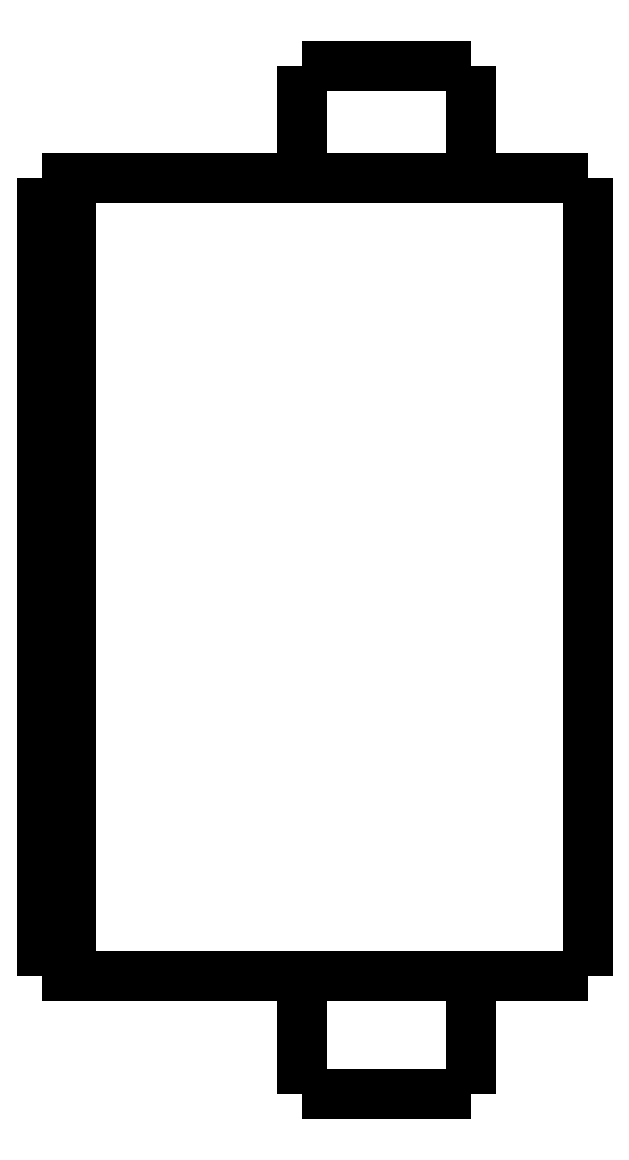
<metadata>
{"format":"dxf","ext":"dxf","renderer":"ezdxf+matplotlib","layout":"modelspace","background":"white","min_lineweight":24,"dpi":150}
</metadata>
<code>
0
SECTION
2
ENTITIES
0
LWPOLYLINE
8
0
90
51
70
0
10
0
20
31.9
10
0
20
31.34
10
0
20
30.79
10
0
20
30.23
10
0
20
29.68
10
0
20
29.12
10
0
20
28.56
10
0
20
28.01
10
0
20
27.45
10
0
20
26.9
10
0
20
26.34
10
0
20
25.78
10
0
20
25.23
10
0
20
24.67
10
0
20
24.12
10
0
20
23.56
10
0
20
23
10
0
20
22.45
10
0
20
21.89
10
0
20
21.34
10
0
20
20.78
10
0
20
20.22
10
0
20
19.67
10
0
20
19.11
10
0
20
18.56
10
0
20
18
10
0
20
17.44
10
0
20
16.89
10
0
20
16.33
10
0
20
15.78
10
0
20
15.22
10
0
20
14.66
10
0
20
14.11
10
0
20
13.55
10
0
20
13
10
0
20
12.44
10
0
20
11.88
10
0
20
11.33
10
0
20
10.77
10
0
20
10.22
10
0
20
9.66
10
0
20
9.104
10
0
20
8.548
10
0
20
7.992
10
0
20
7.436
10
0
20
6.88
10
0
20
6.324
10
0
20
5.768
10
0
20
5.212
10
0
20
4.656
10
0
20
4.1
0
LWPOLYLINE
8
0
90
51
70
0
10
-9.95
20
4.1
10
-9.95
20
4.018
10
-9.95
20
3.936
10
-9.95
20
3.854
10
-9.95
20
3.772
10
-9.95
20
3.69
10
-9.95
20
3.608
10
-9.95
20
3.526
10
-9.95
20
3.444
10
-9.95
20
3.362
10
-9.95
20
3.28
10
-9.95
20
3.198
10
-9.95
20
3.116
10
-9.95
20
3.034
10
-9.95
20
2.952
10
-9.95
20
2.87
10
-9.95
20
2.788
10
-9.95
20
2.706
10
-9.95
20
2.624
10
-9.95
20
2.542
10
-9.95
20
2.46
10
-9.95
20
2.378
10
-9.95
20
2.296
10
-9.95
20
2.214
10
-9.95
20
2.132
10
-9.95
20
2.05
10
-9.95
20
1.968
10
-9.95
20
1.886
10
-9.95
20
1.804
10
-9.95
20
1.722
10
-9.95
20
1.64
10
-9.95
20
1.558
10
-9.95
20
1.476
10
-9.95
20
1.394
10
-9.95
20
1.312
10
-9.95
20
1.23
10
-9.95
20
1.148
10
-9.95
20
1.066
10
-9.95
20
0.984
10
-9.95
20
0.902
10
-9.95
20
0.82
10
-9.95
20
0.738
10
-9.95
20
0.656
10
-9.95
20
0.574
10
-9.95
20
0.492
10
-9.95
20
0.41
10
-9.95
20
0.328
10
-9.95
20
0.246
10
-9.95
20
0.164
10
-9.95
20
0.082
10
-9.95
20
0
0
LWPOLYLINE
8
0
90
51
70
0
10
-4.05
20
4.1
10
-4.05
20
4.018
10
-4.05
20
3.936
10
-4.05
20
3.854
10
-4.05
20
3.772
10
-4.05
20
3.69
10
-4.05
20
3.608
10
-4.05
20
3.526
10
-4.05
20
3.444
10
-4.05
20
3.362
10
-4.05
20
3.28
10
-4.05
20
3.198
10
-4.05
20
3.116
10
-4.05
20
3.034
10
-4.05
20
2.952
10
-4.05
20
2.87
10
-4.05
20
2.788
10
-4.05
20
2.706
10
-4.05
20
2.624
10
-4.05
20
2.542
10
-4.05
20
2.46
10
-4.05
20
2.378
10
-4.05
20
2.296
10
-4.05
20
2.214
10
-4.05
20
2.132
10
-4.05
20
2.05
10
-4.05
20
1.968
10
-4.05
20
1.886
10
-4.05
20
1.804
10
-4.05
20
1.722
10
-4.05
20
1.64
10
-4.05
20
1.558
10
-4.05
20
1.476
10
-4.05
20
1.394
10
-4.05
20
1.312
10
-4.05
20
1.23
10
-4.05
20
1.148
10
-4.05
20
1.066
10
-4.05
20
0.984
10
-4.05
20
0.902
10
-4.05
20
0.82
10
-4.05
20
0.738
10
-4.05
20
0.656
10
-4.05
20
0.574
10
-4.05
20
0.492
10
-4.05
20
0.41
10
-4.05
20
0.328
10
-4.05
20
0.246
10
-4.05
20
0.164
10
-4.05
20
0.082
10
-4.05
20
0
0
LWPOLYLINE
8
0
90
51
70
0
10
-9.95
20
35.8
10
-9.95
20
35.72
10
-9.95
20
35.64
10
-9.95
20
35.57
10
-9.95
20
35.49
10
-9.95
20
35.41
10
-9.95
20
35.33
10
-9.95
20
35.25
10
-9.95
20
35.18
10
-9.95
20
35.1
10
-9.95
20
35.02
10
-9.95
20
34.94
10
-9.95
20
34.86
10
-9.95
20
34.79
10
-9.95
20
34.71
10
-9.95
20
34.63
10
-9.95
20
34.55
10
-9.95
20
34.47
10
-9.95
20
34.4
10
-9.95
20
34.32
10
-9.95
20
34.24
10
-9.95
20
34.16
10
-9.95
20
34.08
10
-9.95
20
34.01
10
-9.95
20
33.93
10
-9.95
20
33.85
10
-9.95
20
33.77
10
-9.95
20
33.69
10
-9.95
20
33.62
10
-9.95
20
33.54
10
-9.95
20
33.46
10
-9.95
20
33.38
10
-9.95
20
33.3
10
-9.95
20
33.23
10
-9.95
20
33.15
10
-9.95
20
33.07
10
-9.95
20
32.99
10
-9.95
20
32.91
10
-9.95
20
32.84
10
-9.95
20
32.76
10
-9.95
20
32.68
10
-9.95
20
32.6
10
-9.95
20
32.52
10
-9.95
20
32.45
10
-9.95
20
32.37
10
-9.95
20
32.29
10
-9.95
20
32.21
10
-9.95
20
32.13
10
-9.95
20
32.06
10
-9.95
20
31.98
10
-9.95
20
31.9
0
LWPOLYLINE
8
0
90
51
70
0
10
-4.05
20
35.8
10
-4.05
20
35.72
10
-4.05
20
35.64
10
-4.05
20
35.57
10
-4.05
20
35.49
10
-4.05
20
35.41
10
-4.05
20
35.33
10
-4.05
20
35.25
10
-4.05
20
35.18
10
-4.05
20
35.1
10
-4.05
20
35.02
10
-4.05
20
34.94
10
-4.05
20
34.86
10
-4.05
20
34.79
10
-4.05
20
34.71
10
-4.05
20
34.63
10
-4.05
20
34.55
10
-4.05
20
34.47
10
-4.05
20
34.4
10
-4.05
20
34.32
10
-4.05
20
34.24
10
-4.05
20
34.16
10
-4.05
20
34.08
10
-4.05
20
34.01
10
-4.05
20
33.93
10
-4.05
20
33.85
10
-4.05
20
33.77
10
-4.05
20
33.69
10
-4.05
20
33.62
10
-4.05
20
33.54
10
-4.05
20
33.46
10
-4.05
20
33.38
10
-4.05
20
33.3
10
-4.05
20
33.23
10
-4.05
20
33.15
10
-4.05
20
33.07
10
-4.05
20
32.99
10
-4.05
20
32.91
10
-4.05
20
32.84
10
-4.05
20
32.76
10
-4.05
20
32.68
10
-4.05
20
32.6
10
-4.05
20
32.52
10
-4.05
20
32.45
10
-4.05
20
32.37
10
-4.05
20
32.29
10
-4.05
20
32.21
10
-4.05
20
32.13
10
-4.05
20
32.06
10
-4.05
20
31.98
10
-4.05
20
31.9
0
LWPOLYLINE
8
0
90
51
70
0
10
-13.45
20
31.9
10
-13.27
20
31.9
10
-13.08
20
31.9
10
-12.9
20
31.9
10
-12.69
20
31.9
10
-12.45
20
31.9
10
-12.2
20
31.9
10
-11.96
20
31.9
10
-11.67
20
31.9
10
-11.37
20
31.9
10
-11.07
20
31.9
10
-10.76
20
31.9
10
-10.42
20
31.9
10
-10.08
20
31.9
10
-9.745
20
31.9
10
-9.385
20
31.9
10
-9.018
20
31.9
10
-8.651
20
31.9
10
-8.281
20
31.9
10
-7.9
20
31.9
10
-7.518
20
31.9
10
-7.137
20
31.9
10
-6.755
20
31.9
10
-6.374
20
31.9
10
-5.993
20
31.9
10
-5.611
20
31.9
10
-5.245
20
31.9
10
-4.878
20
31.9
10
-4.512
20
31.9
10
-4.158
20
31.9
10
-3.82
20
31.9
10
-3.483
20
31.9
10
-3.145
20
31.9
10
-2.844
20
31.9
10
-2.548
20
31.9
10
-2.252
20
31.9
10
-1.971
20
31.9
10
-1.729
20
31.9
10
-1.486
20
31.9
10
-1.243
20
31.9
10
-1.045
20
31.9
10
-0.8651
20
31.9
10
-0.6848
20
31.9
10
-0.5144
20
31.9
10
-0.4034
20
31.9
10
-0.2924
20
31.9
10
-0.1814
20
31.9
10
-0.1124
20
31.9
10
-0.07495
20
31.9
10
-0.03748
20
31.9
10
0
20
31.9
0
LWPOLYLINE
8
0
90
51
70
0
10
-13.45
20
4.1
10
-13.27
20
4.1
10
-13.08
20
4.1
10
-12.9
20
4.1
10
-12.69
20
4.1
10
-12.45
20
4.1
10
-12.2
20
4.1
10
-11.96
20
4.1
10
-11.67
20
4.1
10
-11.37
20
4.1
10
-11.07
20
4.1
10
-10.76
20
4.1
10
-10.42
20
4.1
10
-10.08
20
4.1
10
-9.745
20
4.1
10
-9.385
20
4.1
10
-9.018
20
4.1
10
-8.651
20
4.1
10
-8.281
20
4.1
10
-7.9
20
4.1
10
-7.518
20
4.1
10
-7.137
20
4.1
10
-6.755
20
4.1
10
-6.374
20
4.1
10
-5.993
20
4.1
10
-5.611
20
4.1
10
-5.245
20
4.1
10
-4.878
20
4.1
10
-4.512
20
4.1
10
-4.158
20
4.1
10
-3.82
20
4.1
10
-3.483
20
4.1
10
-3.145
20
4.1
10
-2.844
20
4.1
10
-2.548
20
4.1
10
-2.252
20
4.1
10
-1.971
20
4.1
10
-1.729
20
4.1
10
-1.486
20
4.1
10
-1.243
20
4.1
10
-1.045
20
4.1
10
-0.8651
20
4.1
10
-0.6848
20
4.1
10
-0.5144
20
4.1
10
-0.4034
20
4.1
10
-0.2924
20
4.1
10
-0.1814
20
4.1
10
-0.1124
20
4.1
10
-0.07495
20
4.1
10
-0.03748
20
4.1
10
0
20
4.1
0
LWPOLYLINE
8
0
90
51
70
0
10
-18
20
31.9
10
-17.95
20
31.9
10
-17.89
20
31.9
10
-17.84
20
31.9
10
-17.78
20
31.9
10
-17.73
20
31.9
10
-17.67
20
31.9
10
-17.62
20
31.9
10
-17.57
20
31.9
10
-17.51
20
31.9
10
-17.46
20
31.9
10
-17.4
20
31.9
10
-17.35
20
31.9
10
-17.3
20
31.9
10
-17.24
20
31.9
10
-17.19
20
31.9
10
-17.13
20
31.9
10
-17.08
20
31.9
10
-17.02
20
31.9
10
-16.97
20
31.9
10
-16.92
20
31.9
10
-16.86
20
31.9
10
-16.81
20
31.9
10
-16.75
20
31.9
10
-16.7
20
31.9
10
-16.65
20
31.9
10
-16.59
20
31.9
10
-16.54
20
31.9
10
-16.48
20
31.9
10
-16.43
20
31.9
10
-16.37
20
31.9
10
-16.32
20
31.9
10
-16.27
20
31.9
10
-16.21
20
31.9
10
-16.16
20
31.9
10
-16.1
20
31.9
10
-16.05
20
31.9
10
-16
20
31.9
10
-15.94
20
31.9
10
-15.89
20
31.9
10
-15.83
20
31.9
10
-15.78
20
31.9
10
-15.72
20
31.9
10
-15.67
20
31.9
10
-15.62
20
31.9
10
-15.56
20
31.9
10
-15.51
20
31.9
10
-15.45
20
31.9
10
-15.4
20
31.9
10
-15.35
20
31.9
10
-15.29
20
31.9
0
LWPOLYLINE
8
0
90
51
70
0
10
-18
20
31.9
10
-18
20
31.34
10
-18
20
30.79
10
-18
20
30.23
10
-18
20
29.68
10
-18
20
29.12
10
-18
20
28.56
10
-18
20
28.01
10
-18
20
27.45
10
-18
20
26.9
10
-18
20
26.34
10
-18
20
25.78
10
-18
20
25.23
10
-18
20
24.67
10
-18
20
24.12
10
-18
20
23.56
10
-18
20
23
10
-18
20
22.45
10
-18
20
21.89
10
-18
20
21.34
10
-18
20
20.78
10
-18
20
20.22
10
-18
20
19.67
10
-18
20
19.11
10
-18
20
18.56
10
-18
20
18
10
-18
20
17.44
10
-18
20
16.89
10
-18
20
16.33
10
-18
20
15.78
10
-18
20
15.22
10
-18
20
14.66
10
-18
20
14.11
10
-18
20
13.55
10
-18
20
13
10
-18
20
12.44
10
-18
20
11.88
10
-18
20
11.33
10
-18
20
10.77
10
-18
20
10.22
10
-18
20
9.66
10
-18
20
9.104
10
-18
20
8.548
10
-18
20
7.992
10
-18
20
7.436
10
-18
20
6.88
10
-18
20
6.324
10
-18
20
5.768
10
-18
20
5.212
10
-18
20
4.656
10
-18
20
4.1
0
LWPOLYLINE
8
0
90
51
70
0
10
-18
20
4.1
10
-17.95
20
4.1
10
-17.89
20
4.1
10
-17.84
20
4.1
10
-17.78
20
4.1
10
-17.73
20
4.1
10
-17.67
20
4.1
10
-17.62
20
4.1
10
-17.57
20
4.1
10
-17.51
20
4.1
10
-17.46
20
4.1
10
-17.4
20
4.1
10
-17.35
20
4.1
10
-17.3
20
4.1
10
-17.24
20
4.1
10
-17.19
20
4.1
10
-17.13
20
4.1
10
-17.08
20
4.1
10
-17.02
20
4.1
10
-16.97
20
4.1
10
-16.92
20
4.1
10
-16.86
20
4.1
10
-16.81
20
4.1
10
-16.75
20
4.1
10
-16.7
20
4.1
10
-16.65
20
4.1
10
-16.59
20
4.1
10
-16.54
20
4.1
10
-16.48
20
4.1
10
-16.43
20
4.1
10
-16.37
20
4.1
10
-16.32
20
4.1
10
-16.27
20
4.1
10
-16.21
20
4.1
10
-16.16
20
4.1
10
-16.1
20
4.1
10
-16.05
20
4.1
10
-16
20
4.1
10
-15.94
20
4.1
10
-15.89
20
4.1
10
-15.83
20
4.1
10
-15.78
20
4.1
10
-15.72
20
4.1
10
-15.67
20
4.1
10
-15.62
20
4.1
10
-15.56
20
4.1
10
-15.51
20
4.1
10
-15.45
20
4.1
10
-15.4
20
4.1
10
-15.35
20
4.1
10
-15.29
20
4.1
0
LWPOLYLINE
8
0
90
51
70
0
10
-19
20
4.1
10
-19
20
4.656
10
-19
20
5.212
10
-19
20
5.768
10
-19
20
6.324
10
-19
20
6.88
10
-19
20
7.436
10
-19
20
7.992
10
-19
20
8.548
10
-19
20
9.104
10
-19
20
9.66
10
-19
20
10.22
10
-19
20
10.77
10
-19
20
11.33
10
-19
20
11.88
10
-19
20
12.44
10
-19
20
13
10
-19
20
13.55
10
-19
20
14.11
10
-19
20
14.66
10
-19
20
15.22
10
-19
20
15.78
10
-19
20
16.33
10
-19
20
16.89
10
-19
20
17.44
10
-19
20
18
10
-19
20
18.56
10
-19
20
19.11
10
-19
20
19.67
10
-19
20
20.22
10
-19
20
20.78
10
-19
20
21.34
10
-19
20
21.89
10
-19
20
22.45
10
-19
20
23
10
-19
20
23.56
10
-19
20
24.12
10
-19
20
24.67
10
-19
20
25.23
10
-19
20
25.78
10
-19
20
26.34
10
-19
20
26.9
10
-19
20
27.45
10
-19
20
28.01
10
-19
20
28.56
10
-19
20
29.12
10
-19
20
29.68
10
-19
20
30.23
10
-19
20
30.79
10
-19
20
31.34
10
-19
20
31.9
0
LWPOLYLINE
8
0
90
51
70
0
10
-19
20
31.9
10
-18.98
20
31.9
10
-18.96
20
31.9
10
-18.94
20
31.9
10
-18.92
20
31.9
10
-18.9
20
31.9
10
-18.88
20
31.9
10
-18.86
20
31.9
10
-18.84
20
31.9
10
-18.82
20
31.9
10
-18.8
20
31.9
10
-18.78
20
31.9
10
-18.76
20
31.9
10
-18.74
20
31.9
10
-18.72
20
31.9
10
-18.7
20
31.9
10
-18.68
20
31.9
10
-18.66
20
31.9
10
-18.64
20
31.9
10
-18.62
20
31.9
10
-18.6
20
31.9
10
-18.58
20
31.9
10
-18.56
20
31.9
10
-18.54
20
31.9
10
-18.52
20
31.9
10
-18.5
20
31.9
10
-18.48
20
31.9
10
-18.46
20
31.9
10
-18.44
20
31.9
10
-18.42
20
31.9
10
-18.4
20
31.9
10
-18.38
20
31.9
10
-18.36
20
31.9
10
-18.34
20
31.9
10
-18.32
20
31.9
10
-18.3
20
31.9
10
-18.28
20
31.9
10
-18.26
20
31.9
10
-18.24
20
31.9
10
-18.22
20
31.9
10
-18.2
20
31.9
10
-18.18
20
31.9
10
-18.16
20
31.9
10
-18.14
20
31.9
10
-18.12
20
31.9
10
-18.1
20
31.9
10
-18.08
20
31.9
10
-18.06
20
31.9
10
-18.04
20
31.9
10
-18.02
20
31.9
10
-18
20
31.9
0
LWPOLYLINE
8
0
90
51
70
0
10
-15.29
20
31.9
10
-15.24
20
31.9
10
-15.2
20
31.9
10
-15.15
20
31.9
10
-15.1
20
31.9
10
-15.06
20
31.9
10
-15.01
20
31.9
10
-14.97
20
31.9
10
-14.92
20
31.9
10
-14.87
20
31.9
10
-14.83
20
31.9
10
-14.78
20
31.9
10
-14.74
20
31.9
10
-14.69
20
31.9
10
-14.65
20
31.9
10
-14.6
20
31.9
10
-14.56
20
31.9
10
-14.52
20
31.9
10
-14.47
20
31.9
10
-14.43
20
31.9
10
-14.39
20
31.9
10
-14.35
20
31.9
10
-14.31
20
31.9
10
-14.27
20
31.9
10
-14.23
20
31.9
10
-14.19
20
31.9
10
-14.15
20
31.9
10
-14.11
20
31.9
10
-14.07
20
31.9
10
-14.04
20
31.9
10
-14
20
31.9
10
-13.96
20
31.9
10
-13.93
20
31.9
10
-13.9
20
31.9
10
-13.86
20
31.9
10
-13.83
20
31.9
10
-13.8
20
31.9
10
-13.77
20
31.9
10
-13.74
20
31.9
10
-13.71
20
31.9
10
-13.68
20
31.9
10
-13.65
20
31.9
10
-13.63
20
31.9
10
-13.6
20
31.9
10
-13.58
20
31.9
10
-13.55
20
31.9
10
-13.53
20
31.9
10
-13.51
20
31.9
10
-13.49
20
31.9
10
-13.47
20
31.9
10
-13.45
20
31.9
0
LWPOLYLINE
8
0
90
51
70
0
10
-18
20
4.1
10
-18.02
20
4.1
10
-18.04
20
4.1
10
-18.06
20
4.1
10
-18.08
20
4.1
10
-18.1
20
4.1
10
-18.12
20
4.1
10
-18.14
20
4.1
10
-18.16
20
4.1
10
-18.18
20
4.1
10
-18.2
20
4.1
10
-18.22
20
4.1
10
-18.24
20
4.1
10
-18.26
20
4.1
10
-18.28
20
4.1
10
-18.3
20
4.1
10
-18.32
20
4.1
10
-18.34
20
4.1
10
-18.36
20
4.1
10
-18.38
20
4.1
10
-18.4
20
4.1
10
-18.42
20
4.1
10
-18.44
20
4.1
10
-18.46
20
4.1
10
-18.48
20
4.1
10
-18.5
20
4.1
10
-18.52
20
4.1
10
-18.54
20
4.1
10
-18.56
20
4.1
10
-18.58
20
4.1
10
-18.6
20
4.1
10
-18.62
20
4.1
10
-18.64
20
4.1
10
-18.66
20
4.1
10
-18.68
20
4.1
10
-18.7
20
4.1
10
-18.72
20
4.1
10
-18.74
20
4.1
10
-18.76
20
4.1
10
-18.78
20
4.1
10
-18.8
20
4.1
10
-18.82
20
4.1
10
-18.84
20
4.1
10
-18.86
20
4.1
10
-18.88
20
4.1
10
-18.9
20
4.1
10
-18.92
20
4.1
10
-18.94
20
4.1
10
-18.96
20
4.1
10
-18.98
20
4.1
10
-19
20
4.1
0
LWPOLYLINE
8
0
90
51
70
0
10
-13.45
20
4.1
10
-13.47
20
4.1
10
-13.49
20
4.1
10
-13.51
20
4.1
10
-13.53
20
4.1
10
-13.55
20
4.1
10
-13.58
20
4.1
10
-13.6
20
4.1
10
-13.63
20
4.1
10
-13.65
20
4.1
10
-13.68
20
4.1
10
-13.71
20
4.1
10
-13.74
20
4.1
10
-13.77
20
4.1
10
-13.8
20
4.1
10
-13.83
20
4.1
10
-13.86
20
4.1
10
-13.9
20
4.1
10
-13.93
20
4.1
10
-13.96
20
4.1
10
-14
20
4.1
10
-14.04
20
4.1
10
-14.07
20
4.1
10
-14.11
20
4.1
10
-14.15
20
4.1
10
-14.19
20
4.1
10
-14.23
20
4.1
10
-14.27
20
4.1
10
-14.31
20
4.1
10
-14.35
20
4.1
10
-14.39
20
4.1
10
-14.43
20
4.1
10
-14.47
20
4.1
10
-14.52
20
4.1
10
-14.56
20
4.1
10
-14.6
20
4.1
10
-14.65
20
4.1
10
-14.69
20
4.1
10
-14.74
20
4.1
10
-14.78
20
4.1
10
-14.83
20
4.1
10
-14.87
20
4.1
10
-14.92
20
4.1
10
-14.97
20
4.1
10
-15.01
20
4.1
10
-15.06
20
4.1
10
-15.1
20
4.1
10
-15.15
20
4.1
10
-15.2
20
4.1
10
-15.24
20
4.1
10
-15.29
20
4.1
0
LWPOLYLINE
8
0
90
51
70
0
10
-4.05
20
0
10
-4.055
20
0
10
-4.06
20
0
10
-4.066
20
0
10
-4.075
20
0
10
-4.091
20
0
10
-4.106
20
0
10
-4.122
20
0
10
-4.146
20
0
10
-4.172
20
0
10
-4.197
20
0
10
-4.226
20
0
10
-4.261
20
0
10
-4.297
20
0
10
-4.332
20
0
10
-4.374
20
0
10
-4.419
20
0
10
-4.464
20
0
10
-4.51
20
0
10
-4.563
20
0
10
-4.617
20
0
10
-4.671
20
0
10
-4.729
20
0
10
-4.791
20
0
10
-4.852
20
0
10
-4.914
20
0
10
-4.983
20
0
10
-5.052
20
0
10
-5.121
20
0
10
-5.193
20
0
10
-5.269
20
0
10
-5.344
20
0
10
-5.42
20
0
10
-5.5
20
0
10
-5.581
20
0
10
-5.662
20
0
10
-5.744
20
0
10
-5.83
20
0
10
-5.916
20
0
10
-6.001
20
0
10
-6.089
20
0
10
-6.178
20
0
10
-6.267
20
0
10
-6.357
20
0
10
-6.448
20
0
10
-6.539
20
0
10
-6.631
20
0
10
-6.723
20
0
10
-6.815
20
0
10
-6.908
20
0
10
-7
20
0
0
LWPOLYLINE
8
0
90
51
70
0
10
-7
20
0
10
-7.092
20
0
10
-7.185
20
0
10
-7.277
20
0
10
-7.369
20
0
10
-7.461
20
0
10
-7.552
20
0
10
-7.643
20
0
10
-7.733
20
0
10
-7.822
20
0
10
-7.911
20
0
10
-7.999
20
0
10
-8.084
20
0
10
-8.17
20
0
10
-8.256
20
0
10
-8.338
20
0
10
-8.419
20
0
10
-8.5
20
0
10
-8.58
20
0
10
-8.656
20
0
10
-8.731
20
0
10
-8.807
20
0
10
-8.879
20
0
10
-8.948
20
0
10
-9.017
20
0
10
-9.086
20
0
10
-9.148
20
0
10
-9.209
20
0
10
-9.271
20
0
10
-9.329
20
0
10
-9.383
20
0
10
-9.437
20
0
10
-9.49
20
0
10
-9.536
20
0
10
-9.581
20
0
10
-9.626
20
0
10
-9.668
20
0
10
-9.703
20
0
10
-9.739
20
0
10
-9.774
20
0
10
-9.803
20
0
10
-9.828
20
0
10
-9.854
20
0
10
-9.878
20
0
10
-9.894
20
0
10
-9.909
20
0
10
-9.925
20
0
10
-9.934
20
0
10
-9.94
20
0
10
-9.945
20
0
10
-9.95
20
0
0
LWPOLYLINE
8
0
90
51
70
0
10
-4.05
20
35.8
10
-4.055
20
35.8
10
-4.06
20
35.8
10
-4.066
20
35.8
10
-4.075
20
35.8
10
-4.091
20
35.8
10
-4.106
20
35.8
10
-4.122
20
35.8
10
-4.146
20
35.8
10
-4.172
20
35.8
10
-4.197
20
35.8
10
-4.226
20
35.8
10
-4.261
20
35.8
10
-4.297
20
35.8
10
-4.332
20
35.8
10
-4.374
20
35.8
10
-4.419
20
35.8
10
-4.464
20
35.8
10
-4.51
20
35.8
10
-4.563
20
35.8
10
-4.617
20
35.8
10
-4.671
20
35.8
10
-4.729
20
35.8
10
-4.791
20
35.8
10
-4.852
20
35.8
10
-4.914
20
35.8
10
-4.983
20
35.8
10
-5.052
20
35.8
10
-5.121
20
35.8
10
-5.193
20
35.8
10
-5.269
20
35.8
10
-5.344
20
35.8
10
-5.42
20
35.8
10
-5.5
20
35.8
10
-5.581
20
35.8
10
-5.662
20
35.8
10
-5.744
20
35.8
10
-5.83
20
35.8
10
-5.916
20
35.8
10
-6.001
20
35.8
10
-6.089
20
35.8
10
-6.178
20
35.8
10
-6.267
20
35.8
10
-6.357
20
35.8
10
-6.448
20
35.8
10
-6.539
20
35.8
10
-6.631
20
35.8
10
-6.723
20
35.8
10
-6.815
20
35.8
10
-6.908
20
35.8
10
-7
20
35.8
0
LWPOLYLINE
8
0
90
51
70
0
10
-7
20
35.8
10
-7.092
20
35.8
10
-7.185
20
35.8
10
-7.277
20
35.8
10
-7.369
20
35.8
10
-7.461
20
35.8
10
-7.552
20
35.8
10
-7.643
20
35.8
10
-7.733
20
35.8
10
-7.822
20
35.8
10
-7.911
20
35.8
10
-7.999
20
35.8
10
-8.084
20
35.8
10
-8.17
20
35.8
10
-8.256
20
35.8
10
-8.338
20
35.8
10
-8.419
20
35.8
10
-8.5
20
35.8
10
-8.58
20
35.8
10
-8.656
20
35.8
10
-8.731
20
35.8
10
-8.807
20
35.8
10
-8.879
20
35.8
10
-8.948
20
35.8
10
-9.017
20
35.8
10
-9.086
20
35.8
10
-9.148
20
35.8
10
-9.209
20
35.8
10
-9.271
20
35.8
10
-9.329
20
35.8
10
-9.383
20
35.8
10
-9.437
20
35.8
10
-9.49
20
35.8
10
-9.536
20
35.8
10
-9.581
20
35.8
10
-9.626
20
35.8
10
-9.668
20
35.8
10
-9.703
20
35.8
10
-9.739
20
35.8
10
-9.774
20
35.8
10
-9.803
20
35.8
10
-9.828
20
35.8
10
-9.854
20
35.8
10
-9.878
20
35.8
10
-9.894
20
35.8
10
-9.909
20
35.8
10
-9.925
20
35.8
10
-9.934
20
35.8
10
-9.94
20
35.8
10
-9.945
20
35.8
10
-9.95
20
35.8
0
ENDSEC
0
EOF

</code>
